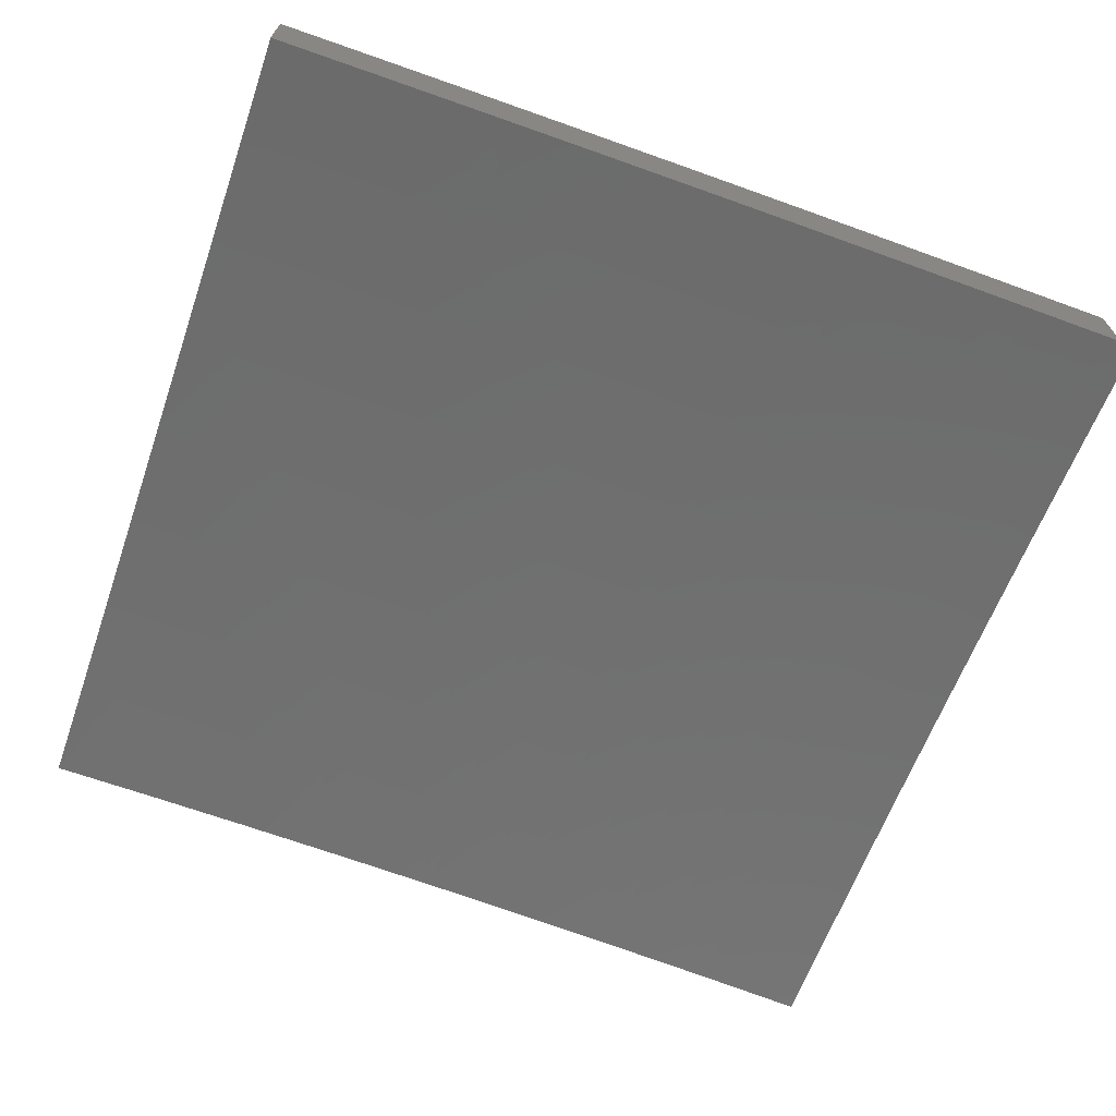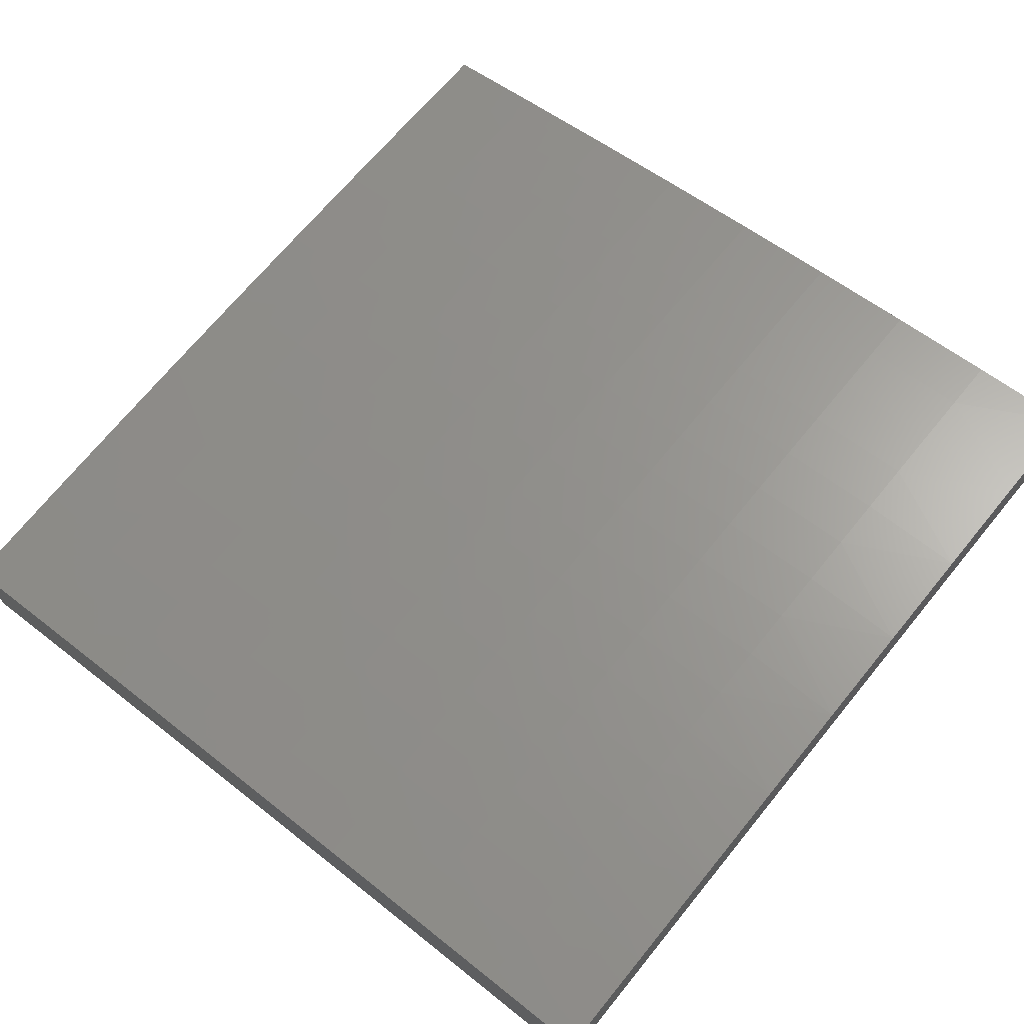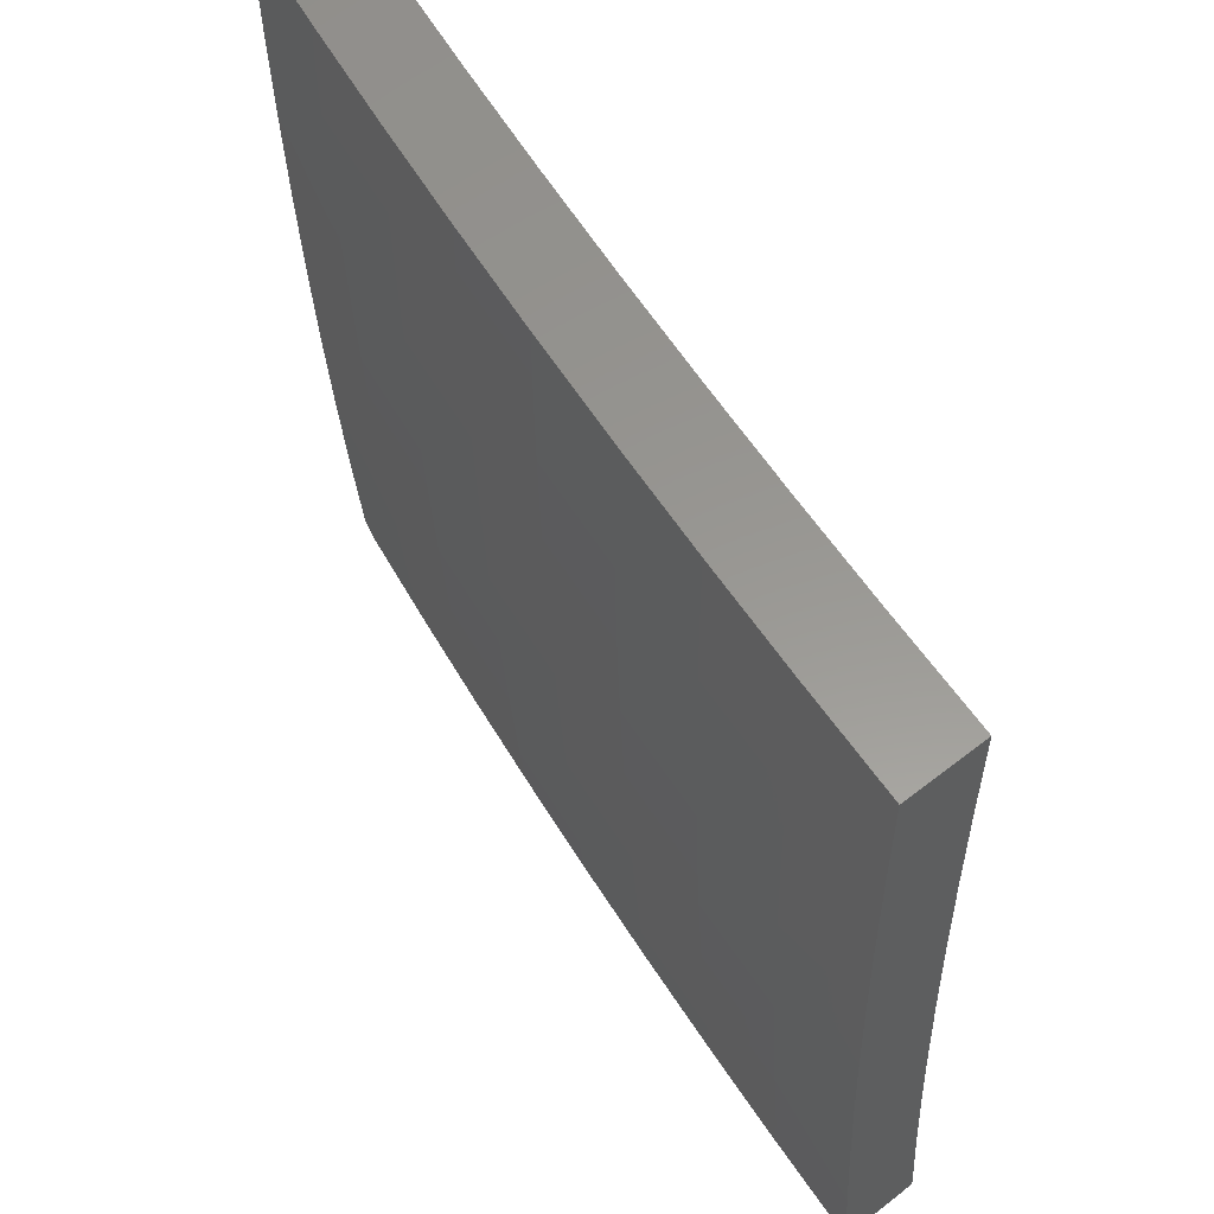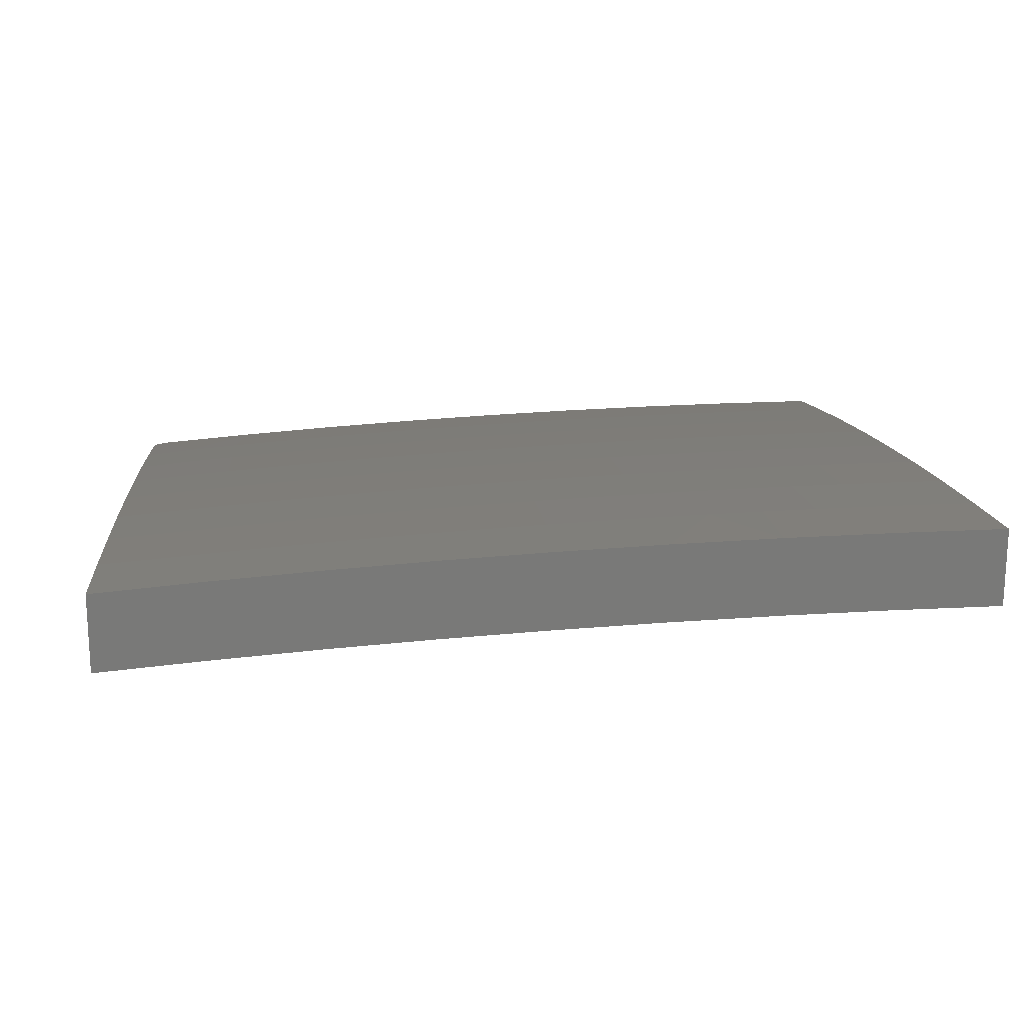
<metadata>
{"format":"stl","ext":"stl","renderer":"f3d","projection":"perspective","resolution":1024,"background":"white","views":[{"elev":-67.8,"azim":70.7,"up":"+Y"},{"elev":67.0,"azim":-140.6,"up":"+Y"},{"elev":58.6,"azim":-128.9,"up":"+Z"},{"elev":18.6,"azim":-95.3,"up":"+Y"}]}
</metadata>
<code>
# stl→obj: 290 verts, 576 faces
v 2 10.62 -0.8609
v 1.874 10.63 -0.9367
v 2 10.61 -0.9837
v 1.874 10.63 -0.9683
v 1.985 10.61 -1
v 1.863 10.63 -1
v 1.748 10.65 -0.9683
v 1.74 10.65 -1
v 1.622 10.67 -0.9683
v 1.617 10.67 -1
v 1.496 10.69 -0.9683
v 1.494 10.68 -1
v 1.371 10.7 -0.9683
v 1.371 10.7 -1
v 1.247 10.71 -1
v 1.246 10.72 -0.9683
v 1.124 10.73 -1
v 1.121 10.73 -0.9683
v 1 10.74 -1
v 1.121 10.73 -0.9367
v 1 10.75 -0.8752
v 1.121 10.74 -0.905
v 1.122 10.74 -0.8734
v 1.246 10.72 -0.905
v 1.247 10.72 -0.8734
v 1.372 10.71 -0.905
v 1.372 10.71 -0.8734
v 1.497 10.69 -0.905
v 1.497 10.69 -0.8734
v 1.623 10.68 -0.8734
v 1.623 10.68 -0.8103
v 1.75 10.66 -0.8103
v 1.75 10.67 -0.7472
v 1.877 10.64 -0.7472
v 1.877 10.65 -0.6843
v 2 10.62 -0.7381
v 2 10.63 -0.6152
v 1.876 10.64 -0.8103
v 1.875 10.64 -0.8734
v 1.875 10.63 -0.905
v 1.748 10.65 -0.905
v 1.748 10.65 -0.9367
v 1.622 10.67 -0.9367
v 2 10.64 -0.4923
v 1.878 10.66 -0.5588
v 1.878 10.65 -0.6215
v 1.751 10.67 -0.6843
v 1.624 10.68 -0.7472
v 1.498 10.7 -0.8103
v 1.373 10.71 -0.8103
v 1.247 10.73 -0.8103
v 1.122 10.74 -0.8103
v 2 10.64 -0.3693
v 1.879 10.66 -0.4338
v 1.879 10.66 -0.4962
v 1.752 10.68 -0.5588
v 1.751 10.67 -0.6215
v 1.625 10.69 -0.6215
v 1.624 10.69 -0.6843
v 1.499 10.71 -0.6843
v 1.498 10.7 -0.7472
v 1.374 10.72 -0.6843
v 1.373 10.72 -0.7472
v 1.248 10.74 -0.6843
v 1.248 10.73 -0.7472
v 1.123 10.75 -0.6843
v 1.123 10.75 -0.7472
v 1 10.76 -0.7504
v 2 10.64 -0.2462
v 1.88 10.66 -0.3092
v 1.88 10.66 -0.3714
v 1.753 10.68 -0.4338
v 1.752 10.68 -0.4962
v 1.625 10.7 -0.4962
v 1.625 10.69 -0.5588
v 1.5 10.71 -0.5588
v 1.499 10.71 -0.6215
v 1.375 10.73 -0.5588
v 1.374 10.73 -0.6215
v 1.249 10.74 -0.5588
v 1.249 10.74 -0.6215
v 1.124 10.76 -0.5588
v 1.123 10.75 -0.6215
v 1 10.76 -0.6254
v 2 10.65 -0.1231
v 1.88 10.67 -0.1851
v 1.88 10.67 -0.2471
v 1.753 10.68 -0.3092
v 1.753 10.68 -0.3714
v 1.626 10.7 -0.3714
v 1.626 10.7 -0.4338
v 1.5 10.72 -0.4338
v 1.5 10.71 -0.4962
v 1.375 10.73 -0.4338
v 1.375 10.73 -0.4962
v 1.25 10.75 -0.4338
v 1.249 10.75 -0.4962
v 1.124 10.76 -0.4338
v 1.124 10.76 -0.4962
v 1 10.77 -0.5004
v 2 10.65 0
v 1.881 10.67 -0.06157
v 1.88 10.67 -0.1233
v 1.754 10.69 -0.1851
v 1.754 10.69 -0.2471
v 1.626 10.71 -0.2471
v 1.626 10.7 -0.3092
v 1.501 10.72 -0.3092
v 1.501 10.72 -0.3714
v 1.376 10.74 -0.3092
v 1.376 10.74 -0.3714
v 1.25 10.75 -0.3092
v 1.25 10.75 -0.3714
v 1.125 10.77 -0.3092
v 1.125 10.76 -0.3714
v 1 10.77 -0.3754
v 1.876 10.67 0
v 1.754 10.69 -0.06157
v 1.754 10.69 -0.1233
v 1.626 10.71 -0.1233
v 1.626 10.71 -0.1851
v 1.501 10.72 -0.1851
v 1.501 10.72 -0.2471
v 1.376 10.74 -0.1851
v 1.376 10.74 -0.2471
v 1.251 10.75 -0.1851
v 1.251 10.75 -0.2471
v 1.125 10.77 -0.1851
v 1.125 10.77 -0.2471
v 1 10.78 -0.2503
v 1.751 10.69 0
v 1.626 10.71 -0.06157
v 1.501 10.72 -0.1233
v 1.376 10.74 -0.1233
v 1.251 10.76 -0.1233
v 1.125 10.77 -0.1233
v 1 10.78 -0.1252
v 1.626 10.71 0
v 1.501 10.72 -0.06157
v 1.376 10.74 -0.06157
v 1.251 10.76 -0.06157
v 1.126 10.77 -0.06157
v 1.501 10.73 0
v 1.376 10.74 0
v 1.251 10.76 0
v 1.126 10.77 0
v 1 10.78 0
v 1.749 10.66 -0.8734
v 1.622 10.67 -0.905
v 1.496 10.69 -0.9367
v 1.372 10.7 -0.9367
v 1.246 10.72 -0.9367
v 2 10.7 -0.9837
v 1.985 10.7 -1
v 1.876 10.76 0
v 2 10.74 0
v 1.88 10.76 -0.06158
v 2 10.74 -0.1231
v 1.88 10.76 -0.1233
v 1.88 10.76 -0.1851
v 1.754 10.78 -0.1233
v 1.754 10.78 -0.1851
v 1.626 10.8 -0.1851
v 1.626 10.8 -0.2471
v 1.501 10.81 -0.2471
v 1.501 10.81 -0.3092
v 1.376 10.83 -0.2471
v 1.376 10.83 -0.3092
v 1.251 10.84 -0.2471
v 1.25 10.84 -0.3092
v 1.125 10.86 -0.2471
v 1.125 10.86 -0.3092
v 1 10.87 -0.2503
v 1 10.87 -0.3754
v 1.125 10.85 -0.3714
v 1.124 10.85 -0.4338
v 1.25 10.84 -0.4338
v 1.249 10.84 -0.4962
v 1.375 10.82 -0.4962
v 1.375 10.82 -0.5588
v 1.5 10.8 -0.5588
v 1.499 10.8 -0.6215
v 1.625 10.79 -0.5588
v 1.625 10.78 -0.6215
v 1.752 10.77 -0.5588
v 1.751 10.76 -0.6215
v 1.878 10.74 -0.6215
v 1.877 10.74 -0.6843
v 2 10.72 -0.6152
v 2 10.72 -0.7381
v 2 10.74 -0.2462
v 1.88 10.76 -0.2471
v 1.753 10.78 -0.2471
v 1.626 10.79 -0.3092
v 1.501 10.81 -0.3714
v 1.376 10.83 -0.3714
v 1.25 10.84 -0.3714
v 1.88 10.76 -0.3092
v 2 10.73 -0.3692
v 1.88 10.75 -0.3714
v 1.879 10.75 -0.4338
v 1.753 10.77 -0.3714
v 1.753 10.77 -0.4338
v 1.626 10.79 -0.4338
v 1.625 10.79 -0.4962
v 1.5 10.81 -0.4962
v 2 10.73 -0.4923
v 1.879 10.75 -0.4962
v 1.752 10.77 -0.4962
v 1.878 10.75 -0.5588
v 2 10.71 -0.8609
v 1.876 10.73 -0.8103
v 1.877 10.74 -0.7473
v 1.751 10.76 -0.6843
v 1.624 10.78 -0.6843
v 1.499 10.8 -0.6843
v 1.374 10.82 -0.6215
v 1.249 10.83 -0.5588
v 1.124 10.85 -0.4962
v 1 10.86 -0.5004
v 1.874 10.72 -0.9367
v 1.875 10.73 -0.8734
v 1.75 10.75 -0.8103
v 1.75 10.76 -0.7473
v 1.623 10.77 -0.8103
v 1.624 10.78 -0.7473
v 1.498 10.79 -0.8103
v 1.498 10.79 -0.7473
v 1.373 10.81 -0.7473
v 1.374 10.81 -0.6843
v 1.248 10.83 -0.6843
v 1.249 10.83 -0.6215
v 1.123 10.84 -0.6215
v 1.124 10.85 -0.5588
v 1 10.85 -0.6254
v 1.863 10.72 -1
v 1.748 10.74 -0.9367
v 1.74 10.74 -1
v 1.622 10.76 -0.9367
v 1.617 10.76 -1
v 1.496 10.78 -0.9367
v 1.494 10.78 -1
v 1.371 10.8 -0.9367
v 1.371 10.79 -1
v 1.247 10.81 -1
v 1.246 10.81 -0.9367
v 1.124 10.82 -1
v 1.121 10.82 -0.9367
v 1 10.83 -1
v 1 10.84 -0.8752
v 1 10.85 -0.7504
v 1.122 10.83 -0.8103
v 1.122 10.83 -0.8734
v 1.123 10.84 -0.6843
v 1.123 10.84 -0.7473
v 1.247 10.82 -0.8103
v 1.247 10.82 -0.8734
v 1.372 10.8 -0.8734
v 1.125 10.86 -0.1851
v 1 10.87 -0.1251
v 1.125 10.86 -0.1233
v 1.126 10.86 -0.06158
v 1.251 10.85 -0.1233
v 1.251 10.85 -0.06158
v 1.376 10.83 -0.1233
v 1.376 10.83 -0.06158
v 1.501 10.82 -0.1233
v 1.501 10.82 -0.06158
v 1.626 10.8 -0.06158
v 1.626 10.8 0
v 1.751 10.78 0
v 1 10.87 0
v 1.126 10.86 0
v 1.251 10.85 0
v 1.376 10.83 0
v 1.501 10.82 0
v 1.754 10.78 -0.06158
v 1.749 10.75 -0.8734
v 1.753 10.78 -0.3092
v 1.626 10.79 -0.3714
v 1.5 10.81 -0.4338
v 1.375 10.82 -0.4338
v 1.623 10.77 -0.8734
v 1.497 10.78 -0.8734
v 1.373 10.8 -0.8103
v 1.248 10.82 -0.7473
v 1.626 10.8 -0.1233
v 1.501 10.81 -0.1851
v 1.376 10.83 -0.1851
v 1.251 10.84 -0.1851
f 1 2 3
f 3 2 4
f 3 4 5
f 5 4 6
f 6 4 7
f 6 7 8
f 8 7 9
f 8 9 10
f 10 9 11
f 10 11 12
f 12 11 13
f 12 13 14
f 14 13 15
f 15 13 16
f 15 16 17
f 17 16 18
f 17 18 19
f 19 18 20
f 19 20 21
f 21 20 22
f 21 22 23
f 23 22 24
f 23 24 25
f 25 24 26
f 25 26 27
f 27 26 28
f 27 28 29
f 29 28 30
f 29 30 31
f 31 30 32
f 31 32 33
f 33 32 34
f 33 34 35
f 35 34 36
f 35 36 37
f 36 38 1
f 1 38 39
f 1 39 40
f 40 39 41
f 40 41 42
f 42 41 43
f 42 43 9
f 9 43 11
f 44 45 37
f 37 45 46
f 37 46 35
f 35 46 47
f 35 47 33
f 33 47 48
f 33 48 31
f 31 48 49
f 31 49 29
f 29 49 50
f 29 50 27
f 27 50 51
f 27 51 25
f 25 51 52
f 25 52 23
f 23 52 21
f 53 54 44
f 44 54 55
f 44 55 45
f 45 55 56
f 45 56 57
f 57 56 58
f 57 58 59
f 59 58 60
f 59 60 61
f 61 60 62
f 61 62 63
f 63 62 64
f 63 64 65
f 65 64 66
f 65 66 67
f 67 66 68
f 67 68 52
f 52 68 21
f 69 70 53
f 53 70 71
f 53 71 54
f 54 71 72
f 54 72 73
f 73 72 74
f 73 74 75
f 75 74 76
f 75 76 77
f 77 76 78
f 77 78 79
f 79 78 80
f 79 80 81
f 81 80 82
f 81 82 83
f 83 82 84
f 83 84 66
f 66 84 68
f 85 86 69
f 69 86 87
f 69 87 70
f 70 87 88
f 70 88 89
f 89 88 90
f 89 90 91
f 91 90 92
f 91 92 93
f 93 92 94
f 93 94 95
f 95 94 96
f 95 96 97
f 97 96 98
f 97 98 99
f 99 98 100
f 99 100 82
f 82 100 84
f 101 102 85
f 85 102 103
f 85 103 86
f 86 103 104
f 86 104 105
f 105 104 106
f 105 106 107
f 107 106 108
f 107 108 109
f 109 108 110
f 109 110 111
f 111 110 112
f 111 112 113
f 113 112 114
f 113 114 115
f 115 114 116
f 115 116 98
f 98 116 100
f 101 117 102
f 102 117 118
f 102 118 119
f 119 118 120
f 119 120 121
f 121 120 122
f 121 122 123
f 123 122 124
f 123 124 125
f 125 124 126
f 125 126 127
f 127 126 128
f 127 128 129
f 129 128 130
f 129 130 114
f 114 130 116
f 117 131 118
f 118 131 132
f 118 132 120
f 120 132 133
f 120 133 122
f 122 133 134
f 122 134 124
f 124 134 135
f 124 135 126
f 126 135 136
f 126 136 128
f 128 136 137
f 128 137 130
f 131 138 132
f 132 138 139
f 132 139 133
f 133 139 140
f 133 140 134
f 134 140 141
f 134 141 135
f 135 141 142
f 135 142 136
f 136 142 137
f 138 143 139
f 139 143 144
f 139 144 140
f 140 144 145
f 140 145 141
f 141 145 146
f 141 146 142
f 142 146 147
f 142 147 137
f 104 103 119
f 119 103 102
f 88 87 105
f 105 87 86
f 72 71 89
f 89 71 70
f 56 55 73
f 73 55 54
f 47 46 57
f 57 46 45
f 38 36 34
f 34 32 38
f 38 32 148
f 38 148 39
f 39 148 41
f 2 1 40
f 7 4 2
f 7 2 42
f 42 2 40
f 106 104 121
f 121 104 119
f 90 88 107
f 107 88 105
f 74 72 91
f 91 72 89
f 58 56 75
f 75 56 73
f 48 47 59
f 59 47 57
f 32 30 148
f 148 30 149
f 148 149 41
f 41 149 43
f 9 7 42
f 108 106 123
f 123 106 121
f 92 90 109
f 109 90 107
f 76 74 93
f 93 74 91
f 60 58 77
f 77 58 75
f 49 48 61
f 61 48 59
f 30 28 149
f 149 28 150
f 149 150 43
f 43 150 11
f 110 108 125
f 125 108 123
f 94 92 111
f 111 92 109
f 78 76 95
f 95 76 93
f 62 60 79
f 79 60 77
f 50 49 63
f 63 49 61
f 28 26 150
f 150 26 151
f 150 151 11
f 11 151 13
f 112 110 127
f 127 110 125
f 96 94 113
f 113 94 111
f 80 78 97
f 97 78 95
f 64 62 81
f 81 62 79
f 51 50 65
f 65 50 63
f 26 24 151
f 151 24 152
f 151 152 13
f 13 152 16
f 114 112 129
f 129 112 127
f 98 96 115
f 115 96 113
f 82 80 99
f 99 80 97
f 66 64 83
f 83 64 81
f 52 51 67
f 67 51 65
f 24 22 152
f 152 22 20
f 152 20 16
f 16 20 18
f 3 5 153
f 153 5 154
f 155 156 157
f 157 156 158
f 157 158 159
f 159 158 160
f 159 160 161
f 161 160 162
f 161 162 163
f 163 162 164
f 163 164 165
f 165 164 166
f 165 166 167
f 167 166 168
f 167 168 169
f 169 168 170
f 169 170 171
f 171 170 172
f 171 172 173
f 173 172 174
f 174 172 175
f 174 175 176
f 176 175 177
f 176 177 178
f 178 177 179
f 178 179 180
f 180 179 181
f 180 181 182
f 182 181 183
f 182 183 184
f 184 183 185
f 184 185 186
f 186 185 187
f 186 187 188
f 188 187 189
f 188 189 190
f 158 191 160
f 160 191 192
f 160 192 162
f 162 192 193
f 162 193 164
f 164 193 194
f 164 194 166
f 166 194 195
f 166 195 168
f 168 195 196
f 168 196 170
f 170 196 197
f 170 197 172
f 172 197 175
f 192 191 198
f 198 191 199
f 198 199 200
f 200 199 201
f 200 201 202
f 202 201 203
f 202 203 204
f 204 203 205
f 204 205 206
f 206 205 181
f 206 181 179
f 199 207 201
f 201 207 208
f 201 208 203
f 203 208 209
f 203 209 205
f 205 209 183
f 205 183 181
f 208 207 210
f 210 207 189
f 210 189 187
f 211 212 190
f 190 212 213
f 190 213 188
f 188 213 214
f 188 214 186
f 186 214 215
f 186 215 184
f 184 215 216
f 184 216 182
f 182 216 217
f 182 217 180
f 180 217 218
f 180 218 178
f 178 218 219
f 178 219 176
f 176 219 220
f 176 220 174
f 153 221 211
f 211 221 222
f 211 222 212
f 212 222 223
f 212 223 224
f 224 223 225
f 224 225 226
f 226 225 227
f 226 227 228
f 228 227 229
f 228 229 230
f 230 229 231
f 230 231 232
f 232 231 233
f 232 233 234
f 234 233 235
f 234 235 220
f 153 154 221
f 221 154 236
f 221 236 237
f 237 236 238
f 237 238 239
f 239 238 240
f 239 240 241
f 241 240 242
f 241 242 243
f 243 242 244
f 243 244 245
f 243 245 246
f 246 245 247
f 246 247 248
f 248 247 249
f 248 249 250
f 251 252 250
f 250 252 253
f 250 253 248
f 248 253 246
f 235 254 251
f 251 254 255
f 251 255 252
f 252 255 256
f 252 256 257
f 257 256 258
f 257 258 243
f 243 258 241
f 171 173 259
f 259 173 260
f 259 260 261
f 261 260 262
f 261 262 263
f 263 262 264
f 263 264 265
f 265 264 266
f 265 266 267
f 267 266 268
f 267 268 269
f 269 268 270
f 269 270 271
f 260 272 262
f 262 272 273
f 262 273 264
f 264 273 274
f 264 274 266
f 266 274 275
f 266 275 268
f 268 275 276
f 268 276 270
f 269 271 277
f 277 271 155
f 277 155 157
f 222 221 278
f 278 221 237
f 278 237 239
f 214 213 224
f 224 213 212
f 209 208 210
f 209 210 185
f 185 210 187
f 193 192 198
f 198 200 279
f 279 200 202
f 279 202 280
f 280 202 204
f 280 204 281
f 281 204 206
f 281 206 282
f 282 206 179
f 282 179 177
f 277 157 159
f 277 159 161
f 222 278 223
f 223 278 283
f 223 283 225
f 225 283 284
f 225 284 227
f 227 284 285
f 227 285 229
f 229 285 286
f 229 286 231
f 231 286 254
f 231 254 233
f 233 254 235
f 283 278 239
f 215 214 226
f 226 214 224
f 183 209 185
f 194 193 279
f 279 193 198
f 194 279 280
f 277 161 287
f 287 161 163
f 287 163 288
f 288 163 165
f 288 165 289
f 289 165 167
f 289 167 290
f 290 167 169
f 290 169 259
f 259 169 171
f 284 283 241
f 241 283 239
f 216 215 228
f 228 215 226
f 195 194 280
f 195 280 281
f 267 269 287
f 287 269 277
f 267 287 288
f 285 284 258
f 258 284 241
f 217 216 230
f 230 216 228
f 196 195 281
f 196 281 282
f 265 267 288
f 265 288 289
f 286 285 256
f 256 285 258
f 218 217 232
f 232 217 230
f 197 196 282
f 197 282 177
f 263 265 289
f 263 289 290
f 243 246 257
f 257 246 253
f 257 253 252
f 254 286 255
f 255 286 256
f 219 218 234
f 234 218 232
f 175 197 177
f 261 263 290
f 261 290 259
f 220 219 234
f 249 247 19
f 19 247 245
f 19 245 17
f 17 245 244
f 17 244 15
f 15 244 242
f 15 242 14
f 14 242 240
f 14 240 12
f 12 240 238
f 12 238 10
f 10 238 236
f 10 236 8
f 8 236 154
f 8 154 6
f 6 154 5
f 155 131 156
f 156 131 117
f 156 117 101
f 131 155 138
f 138 155 271
f 138 271 143
f 143 271 270
f 143 270 144
f 144 270 276
f 144 276 145
f 145 276 275
f 145 275 146
f 146 275 274
f 146 274 147
f 147 274 273
f 147 273 272
f 272 260 147
f 147 260 137
f 137 260 173
f 137 173 130
f 130 173 174
f 130 174 220
f 130 220 116
f 116 220 235
f 116 235 100
f 100 235 251
f 100 251 84
f 84 251 250
f 84 250 249
f 19 21 249
f 249 21 68
f 249 68 84
f 211 37 153
f 153 37 36
f 153 36 1
f 211 190 37
f 37 190 44
f 44 190 189
f 44 189 53
f 53 189 207
f 53 207 69
f 69 207 199
f 69 199 191
f 69 191 85
f 85 191 158
f 85 158 101
f 101 158 156
f 1 3 153

</code>
